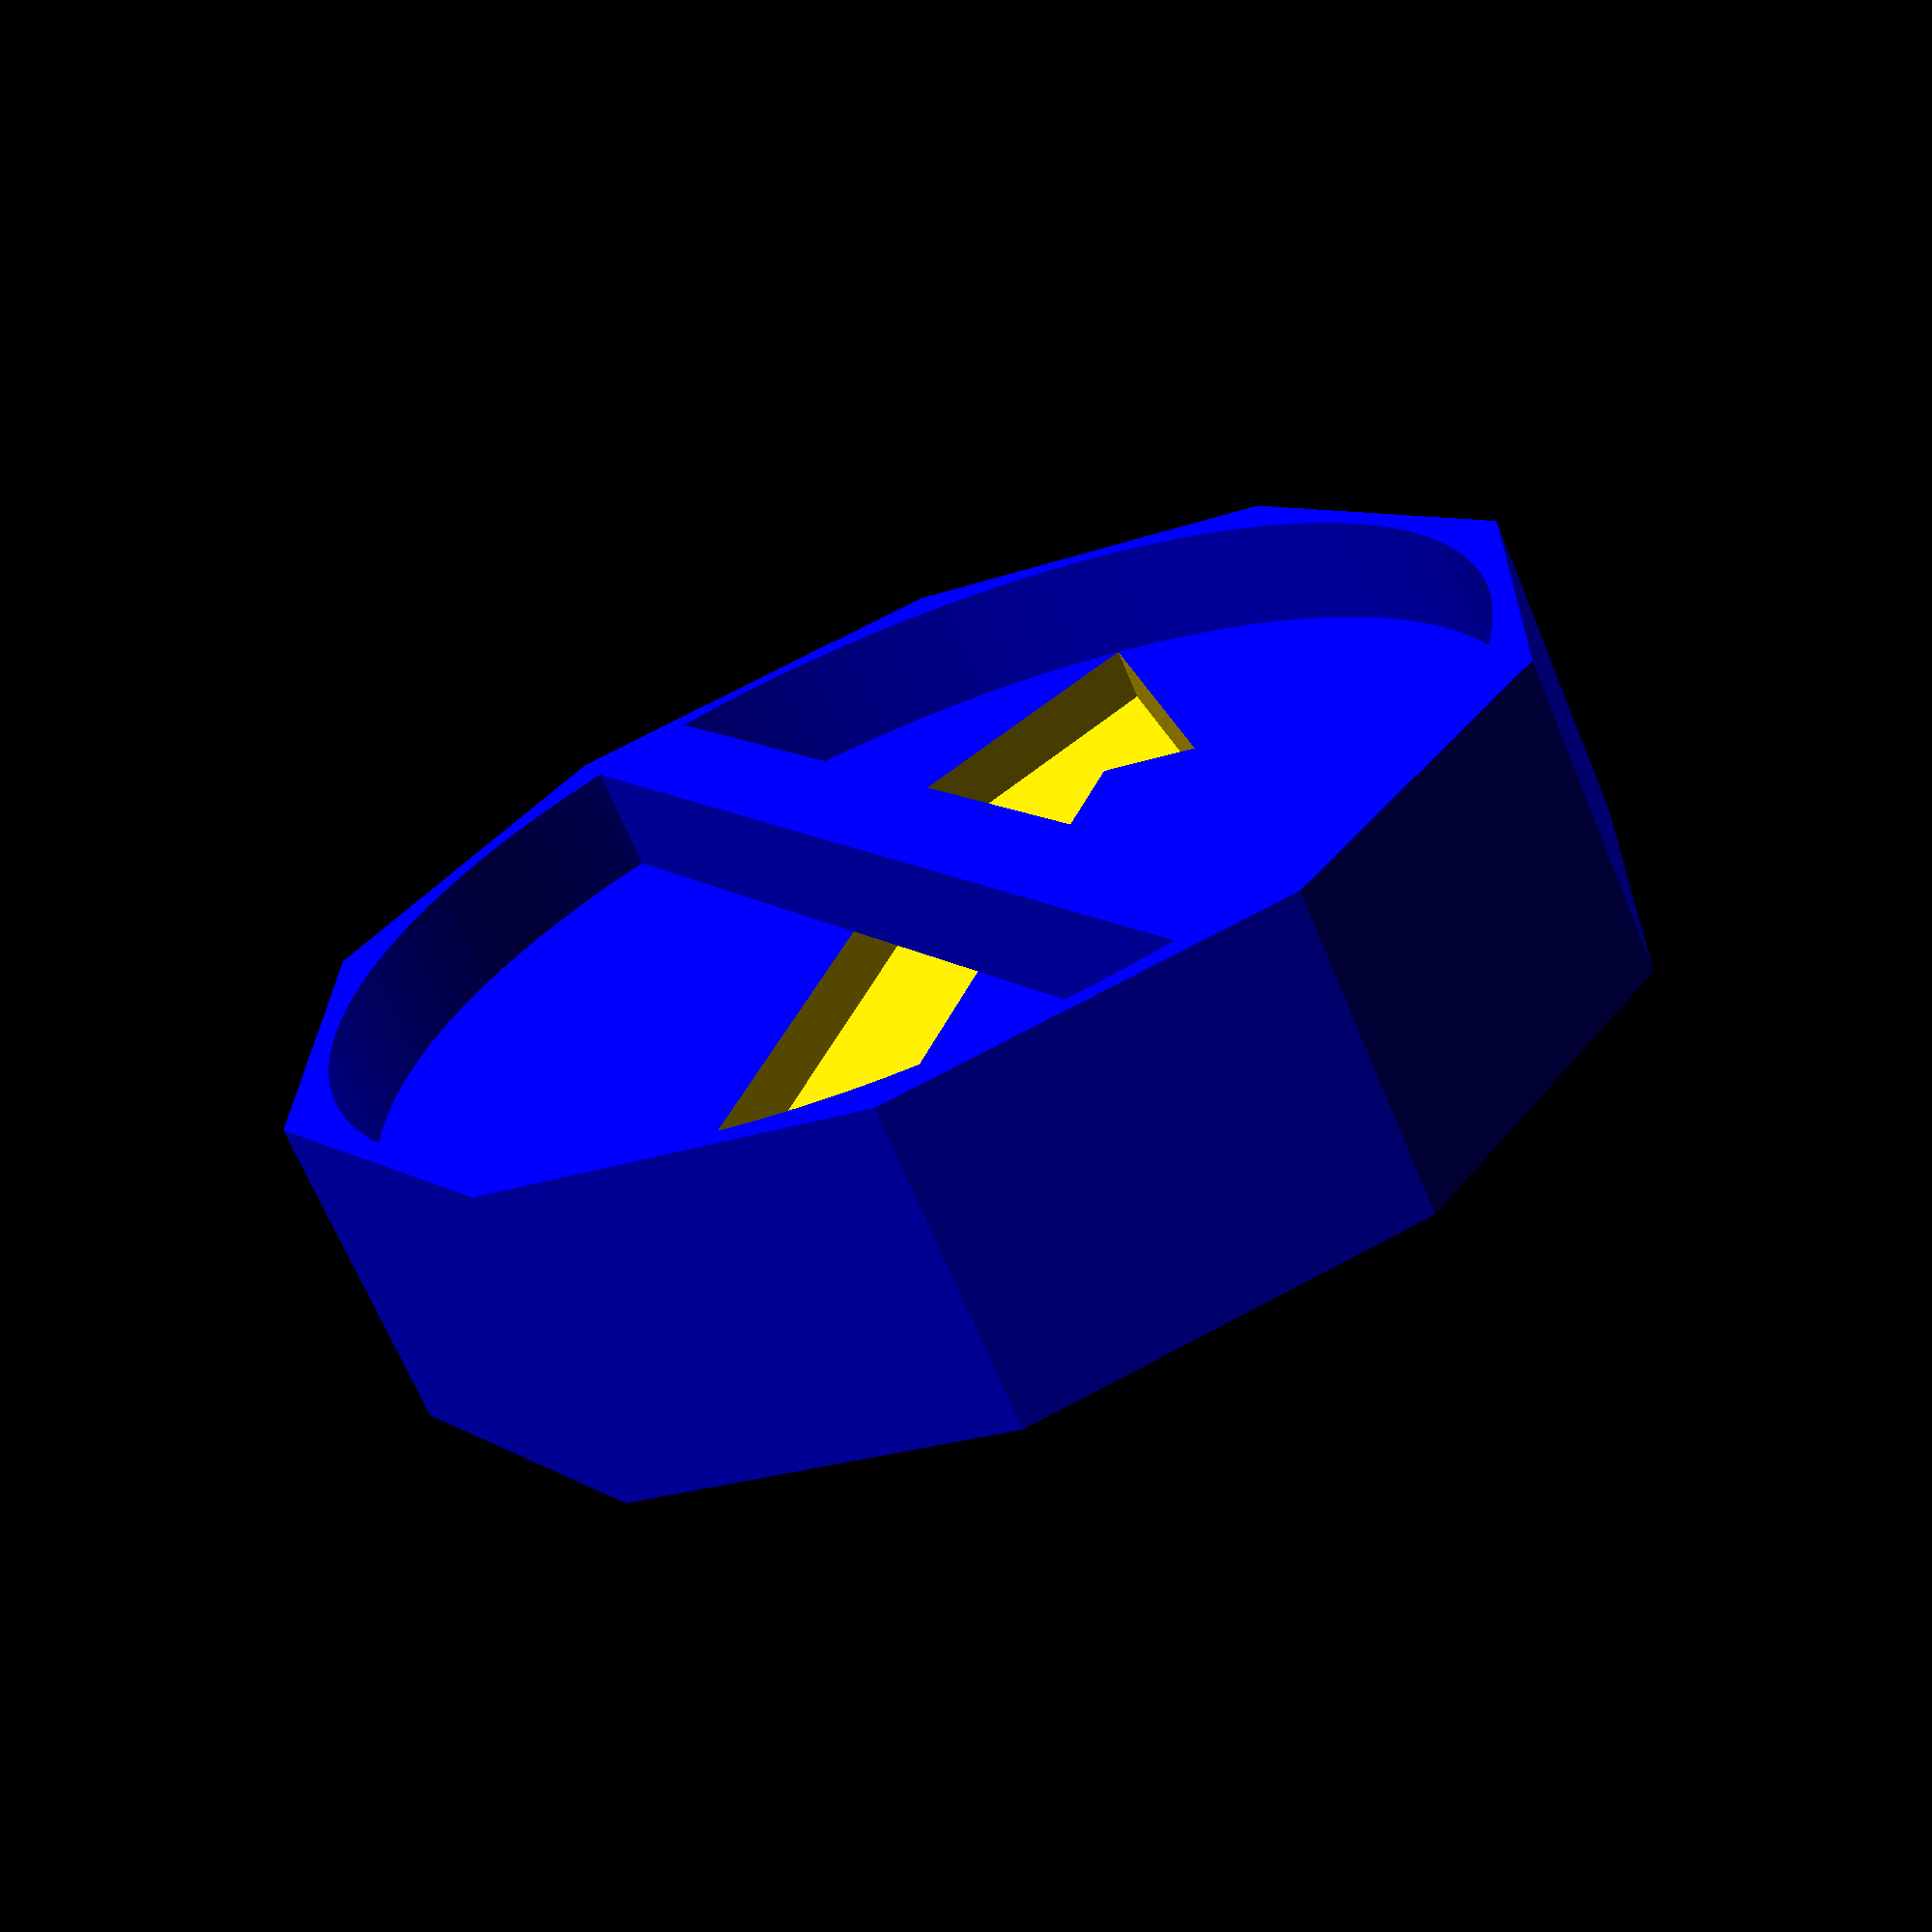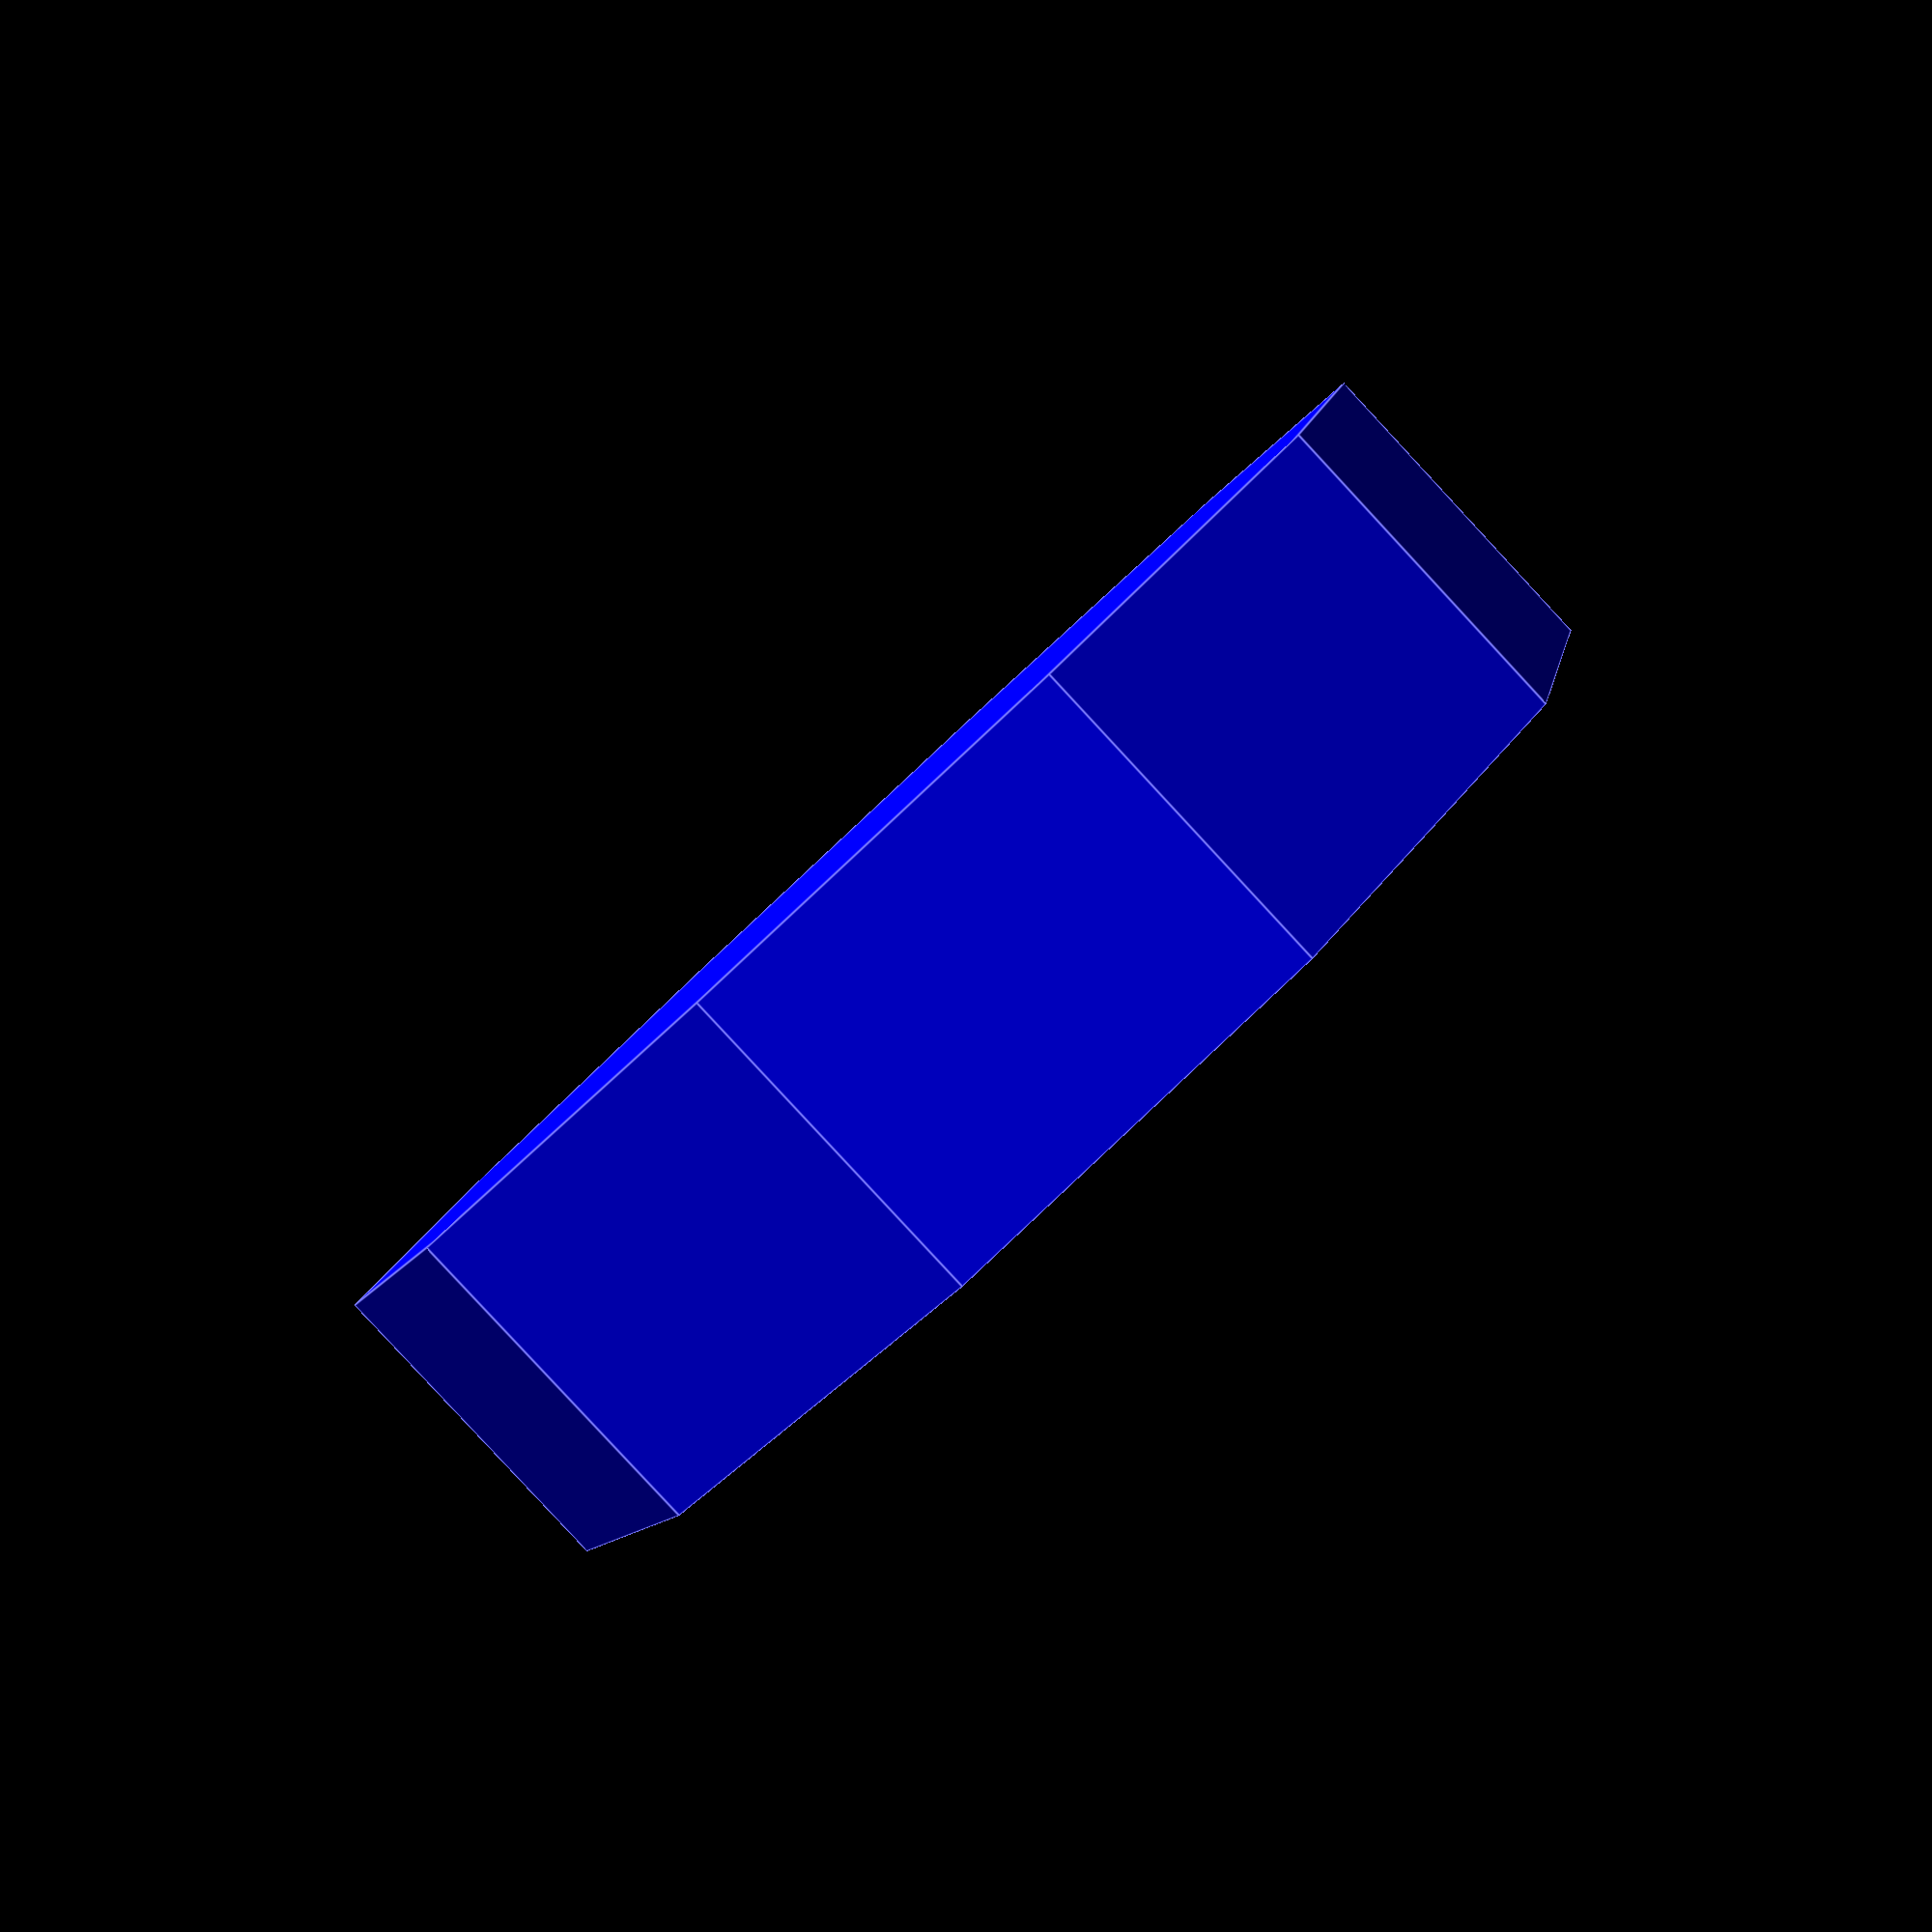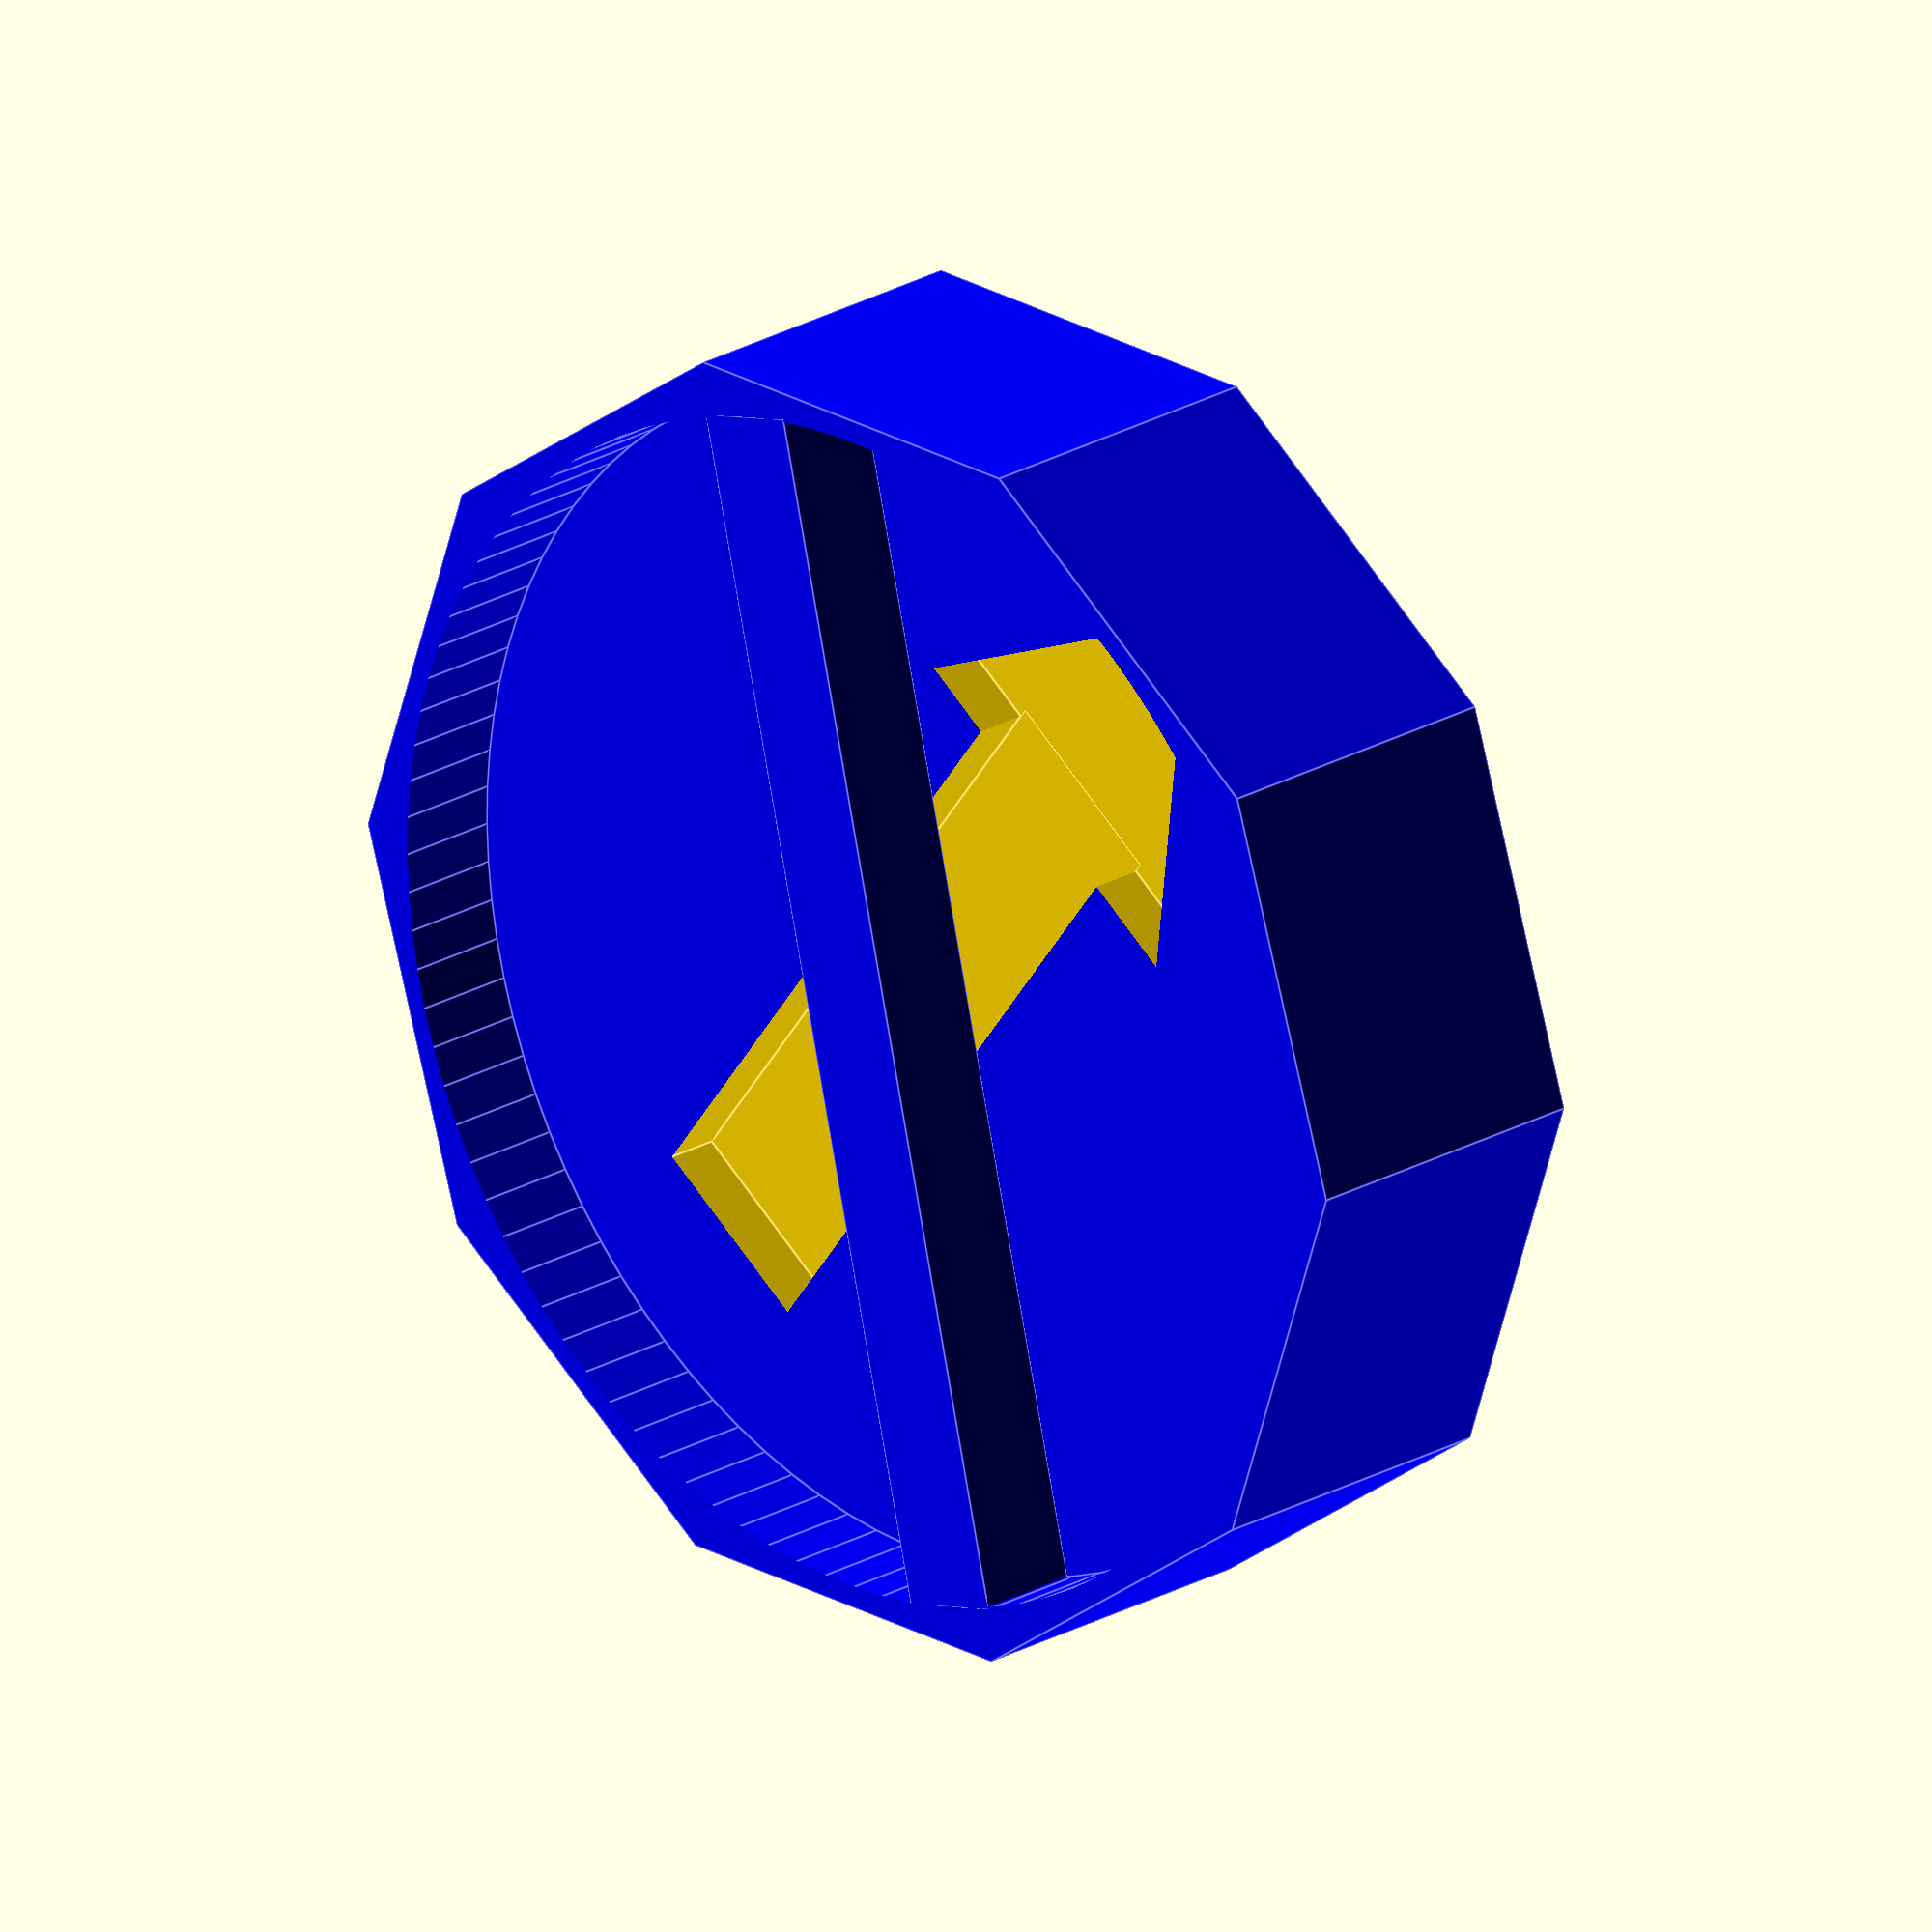
<openscad>
difference() {
    color("blue")
    difference() {
        cylinder(d=12,h=3,$fn=10);
        translate([0,0,2])
        cylinder(d=11,h=1.5,$fn=96);
    }
    
    color("gold")
    union() {
        translate([0,3.5,1.5])
        rotate([0,0,-30])
        cylinder(d=4,h=1, $fn=3);
        translate([-1,-4,1.5])
        cube([1.8,6.6,1]);
    }
}

rotate([0,0,50])
translate([0,0,2.5])
color("blue")
cube([1,11,1], center=true);
</openscad>
<views>
elev=67.3 azim=19.3 roll=22.5 proj=p view=wireframe
elev=266.0 azim=328.2 roll=317.1 proj=p view=edges
elev=157.4 azim=216.5 roll=135.2 proj=o view=edges
</views>
